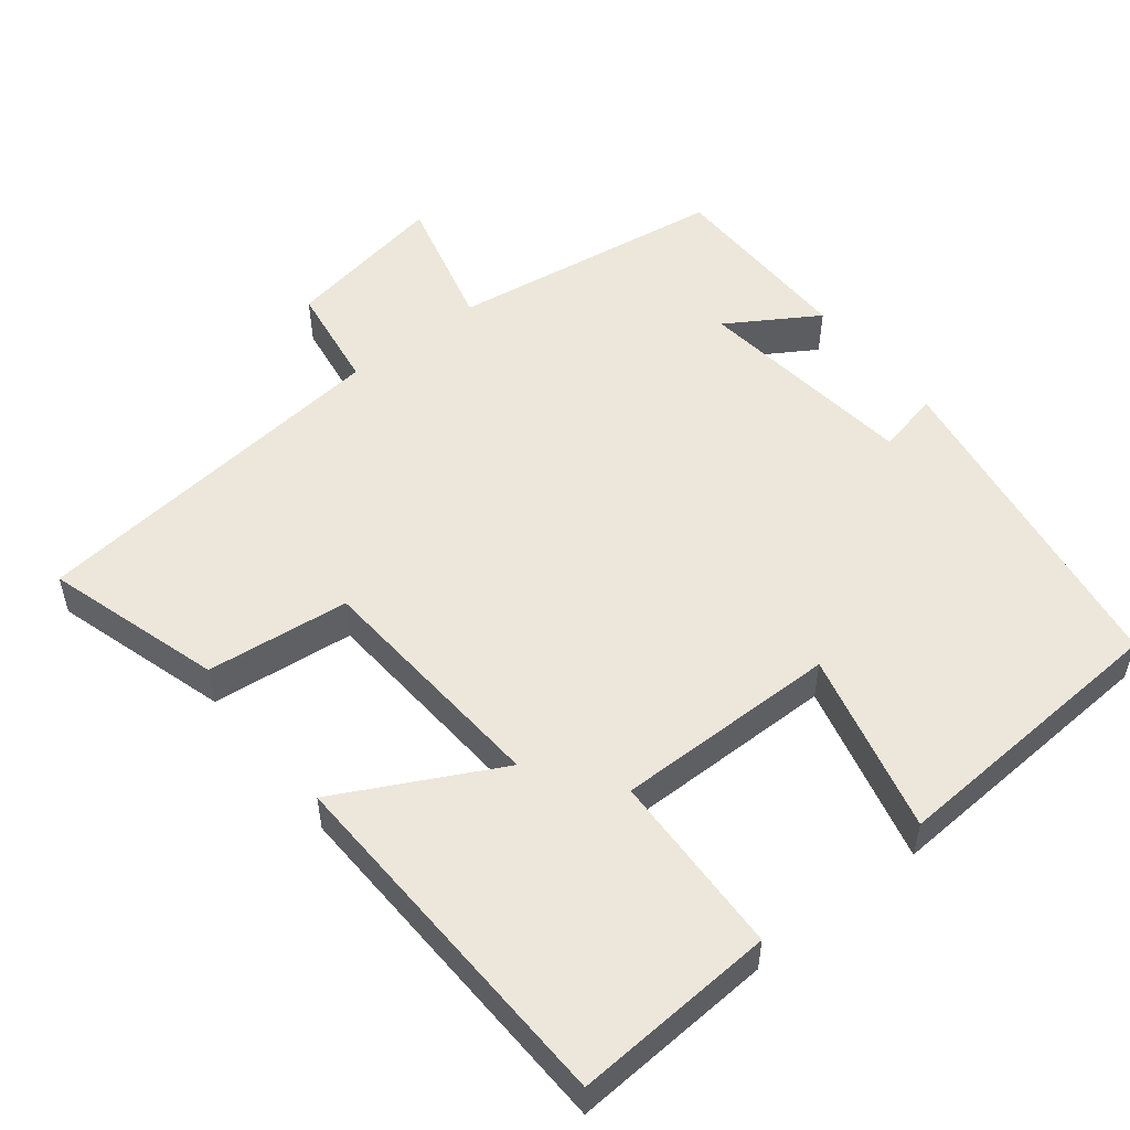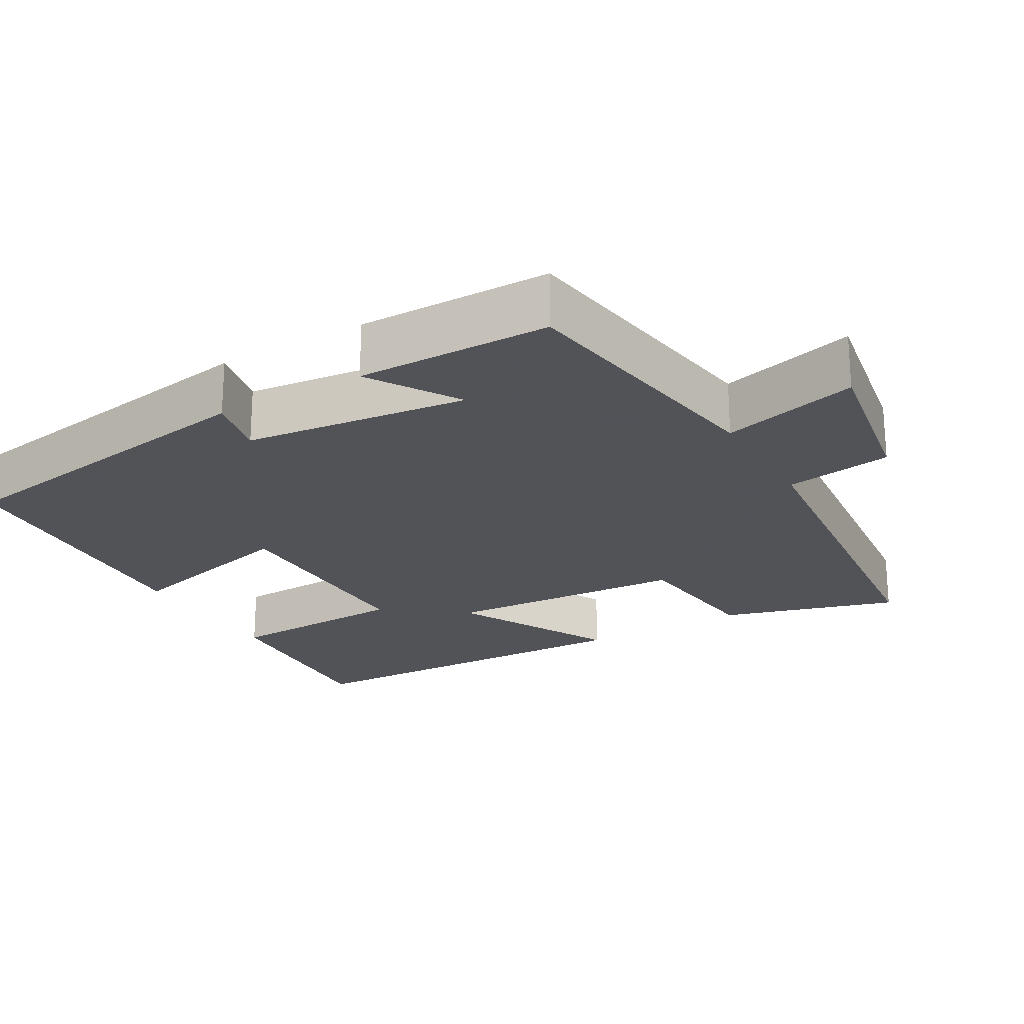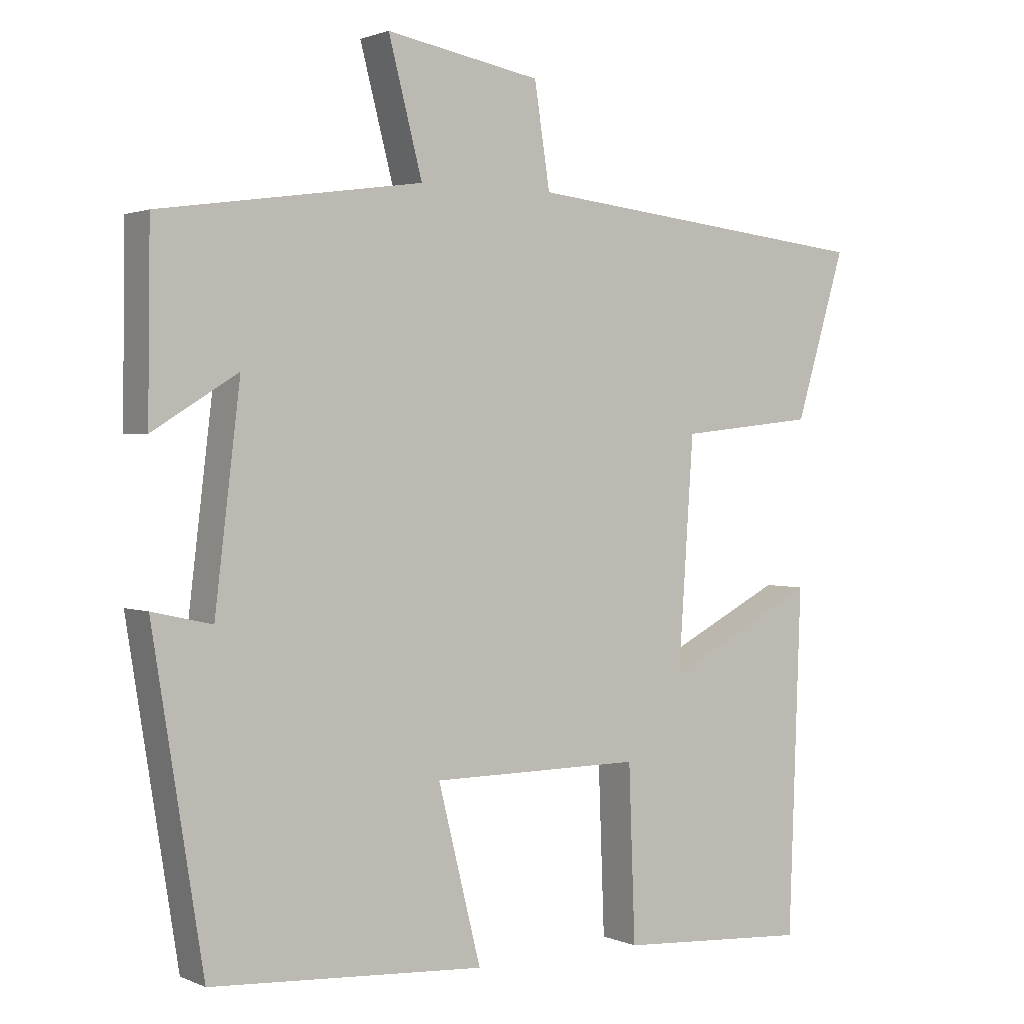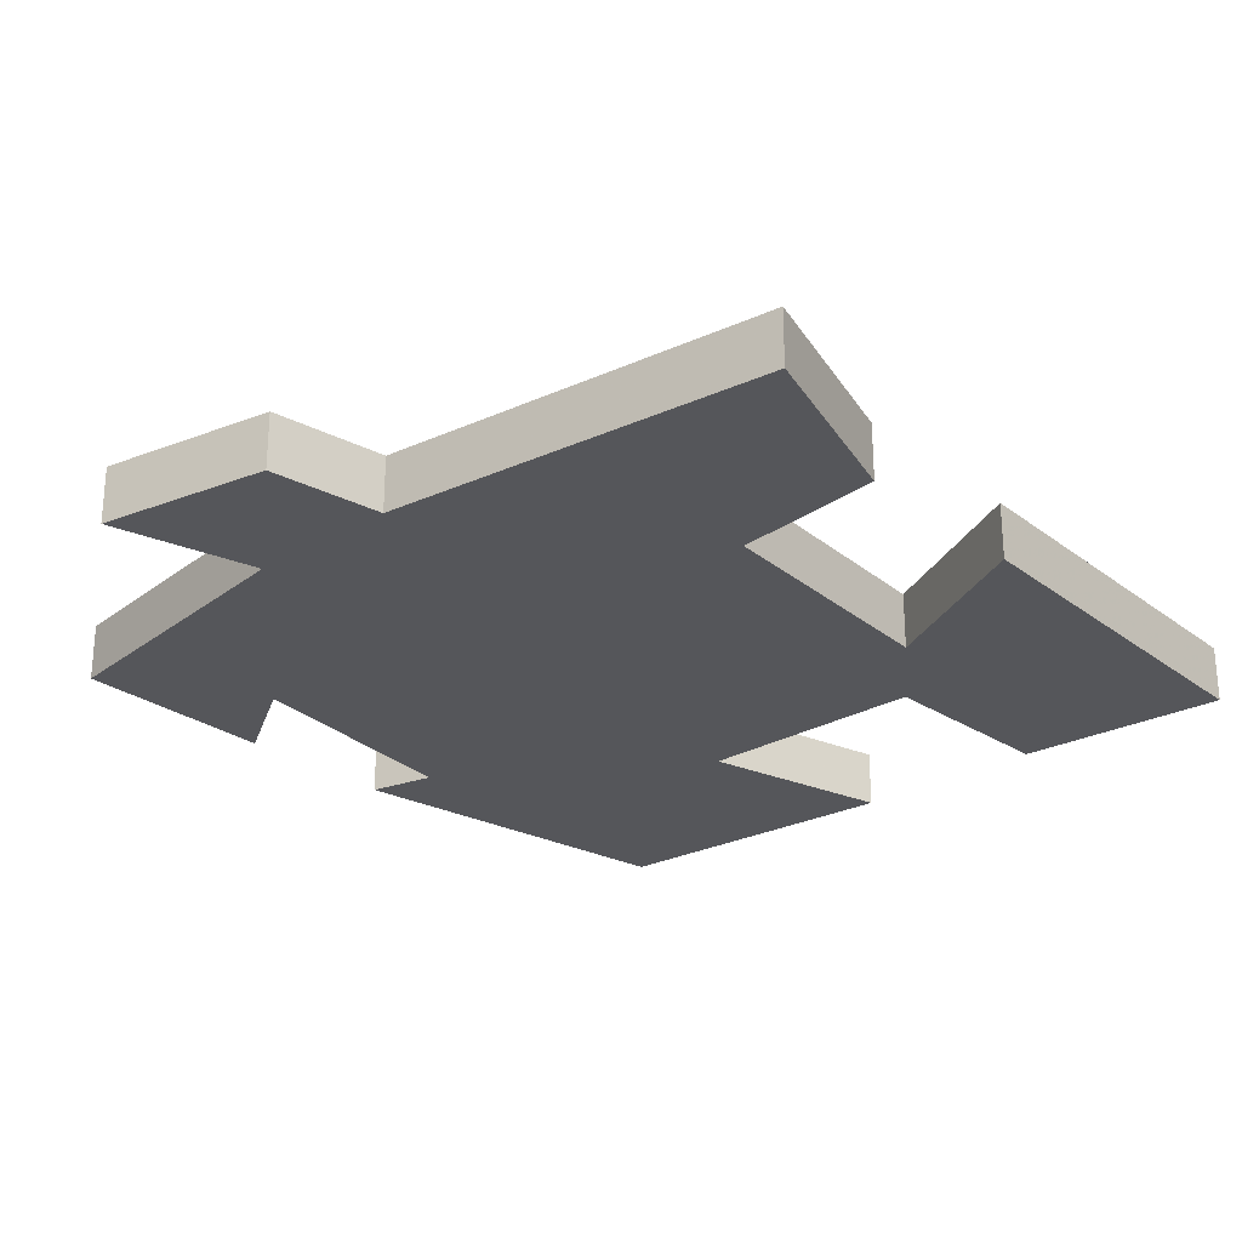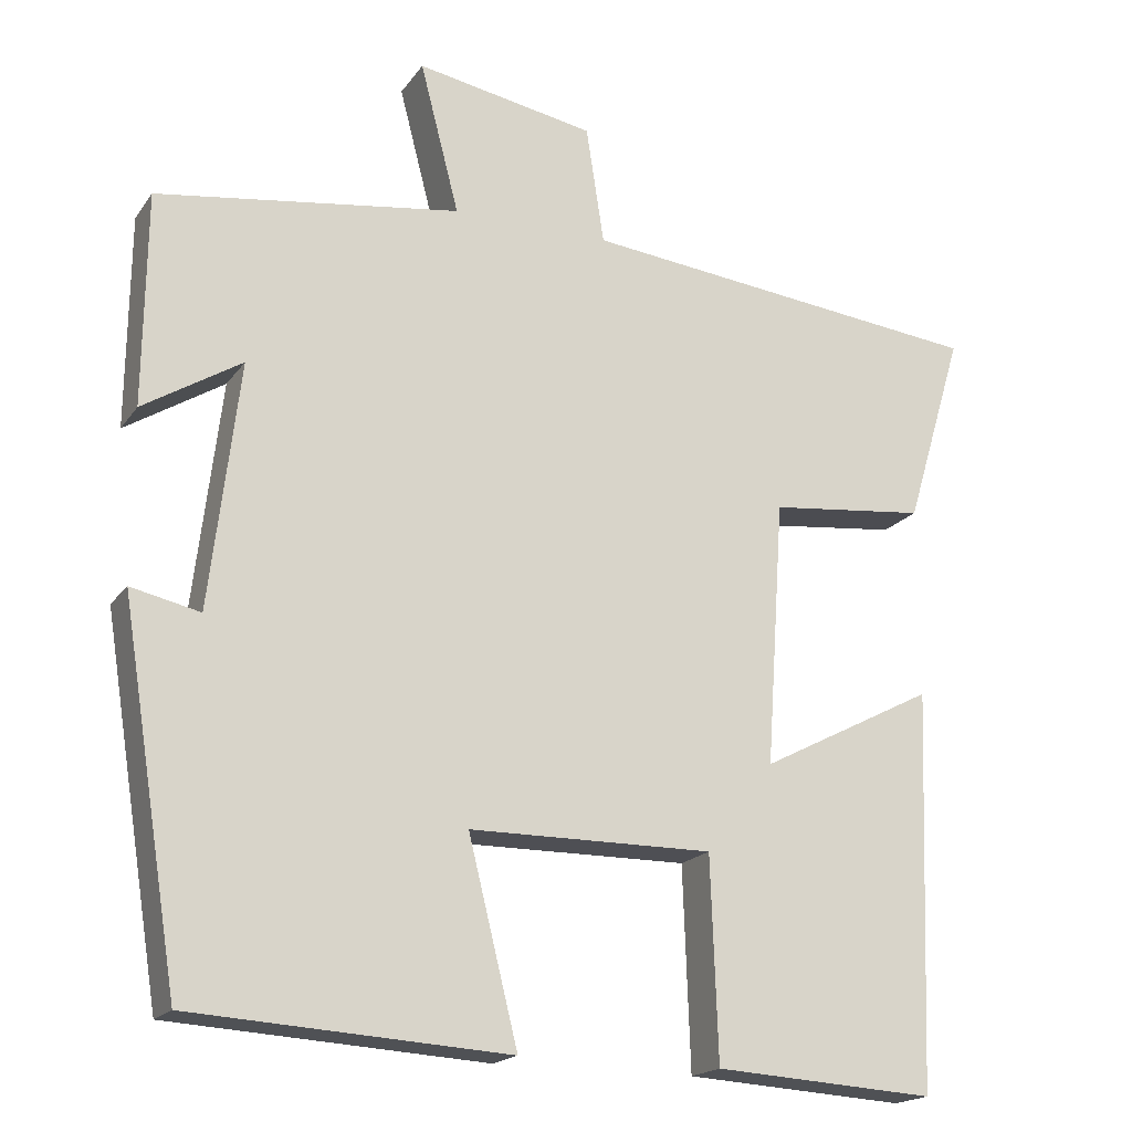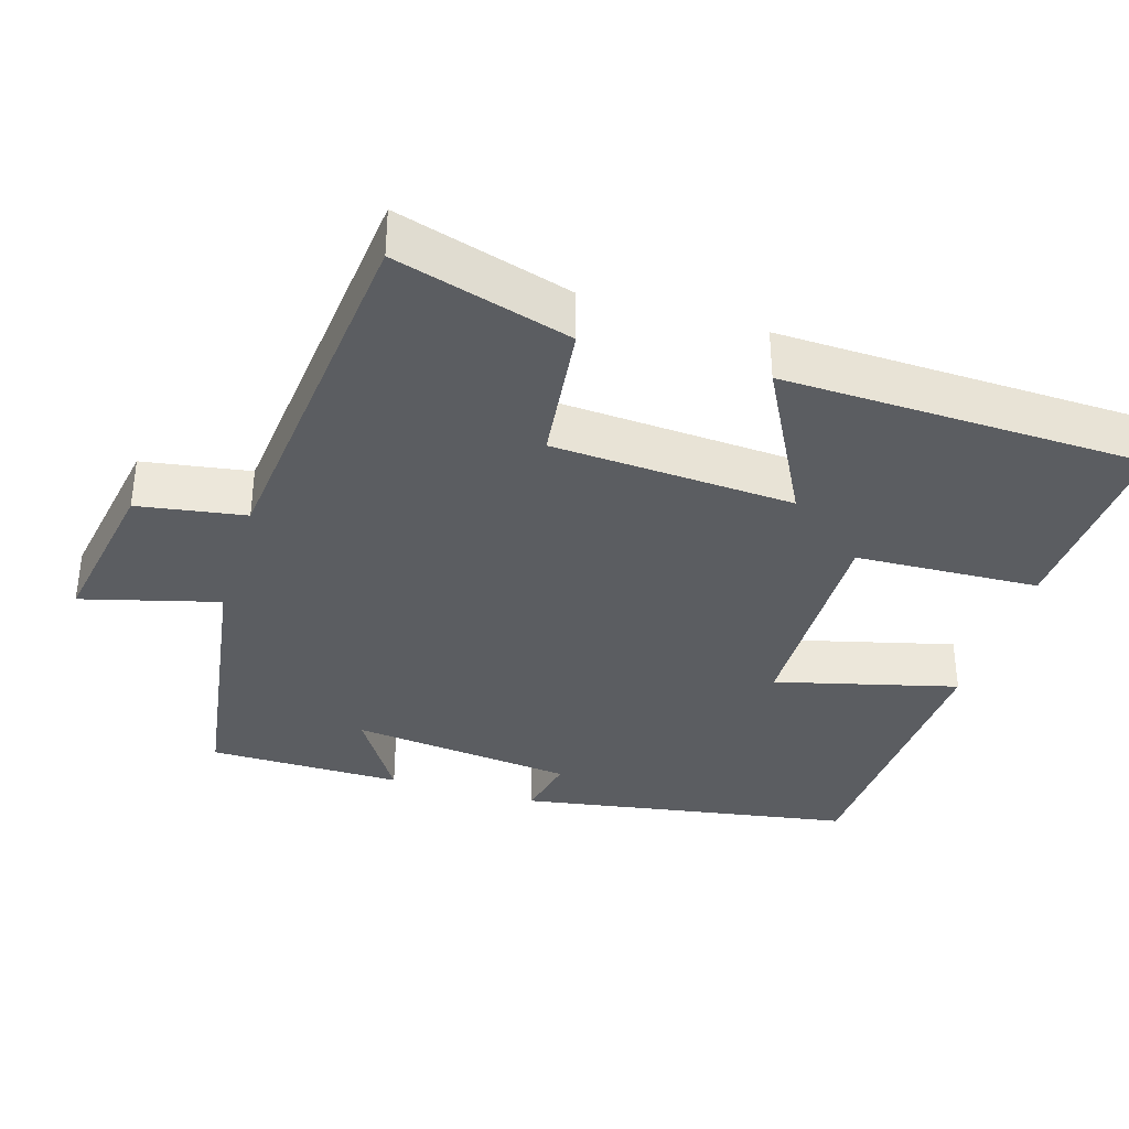
<metadata>
{"format":"obj","ext":"obj","renderer":"f3d","projection":"perspective","resolution":1024,"background":"white","views":[{"elev":52.5,"azim":141.7,"up":"+Y"},{"elev":-22.5,"azim":-59.7,"up":"+Y"},{"elev":1.5,"azim":-33.8,"up":"+Z"},{"elev":-26.0,"azim":41.9,"up":"+Y"},{"elev":-18.6,"azim":-24.4,"up":"+Z"},{"elev":-36.0,"azim":73.5,"up":"+Y"}]}
</metadata>
<code>
v 0.482 0.07 -0.517
v 0.21 0.07 -0.5
v 0.201 0.07 -0.252
v -0.099 0.07 -0.254
v -0.038 0.07 -0.5
v -0.428 0.07 -0.476
v -0.5 0.07 -0.024
v -0.415 0.07 -0.043
v -0.379 0.07 0.259
v -0.5 0.07 0.184
v -0.497 0.07 0.446
v -0.124 0.07 0.5
v -0.172 0.07 0.685
v 0.048 0.07 0.645
v 0.07 0.07 0.5
v 0.571 0.07 0.445
v 0.5 0.07 0.208
v 0.307 0.07 0.187
v 0.285 0.07 -0.139
v 0.5 0.07 -0.028
v 0.482 0 -0.517
v 0.21 0 -0.5
v 0.201 0 -0.252
v -0.099 0 -0.254
v -0.038 0 -0.5
v -0.428 0 -0.476
v -0.5 0 -0.024
v -0.415 0 -0.043
v -0.379 0 0.259
v -0.5 0 0.184
v -0.497 0 0.446
v -0.124 0 0.5
v -0.172 0 0.685
v 0.048 0 0.645
v 0.07 0 0.5
v 0.571 0 0.445
v 0.5 0 0.208
v 0.307 0 0.187
v 0.285 0 -0.139
v 0.5 0 -0.028
f 19 20 1 2
f 18 19 2 3
f 15 16 17 18
f 15 18 3 4
f 12 13 14 15
f 12 15 4
f 9 10 11 12
f 8 9 12 4
f 6 7 8
f 4 5 6 8
f 22 21 40 39
f 23 22 39 38
f 38 37 36 35
f 24 23 38 35
f 35 34 33 32
f 24 35 32
f 32 31 30 29
f 24 32 29 28
f 28 27 26
f 28 26 25 24
f 1 21 22 2
f 2 22 23 3
f 3 23 24 4
f 4 24 25 5
f 5 25 26 6
f 6 26 27 7
f 7 27 28 8
f 8 28 29 9
f 9 29 30 10
f 10 30 31 11
f 11 31 32 12
f 12 32 33 13
f 13 33 34 14
f 14 34 35 15
f 15 35 36 16
f 16 36 37 17
f 17 37 38 18
f 18 38 39 19
f 19 39 40 20
f 20 40 21 1

</code>
